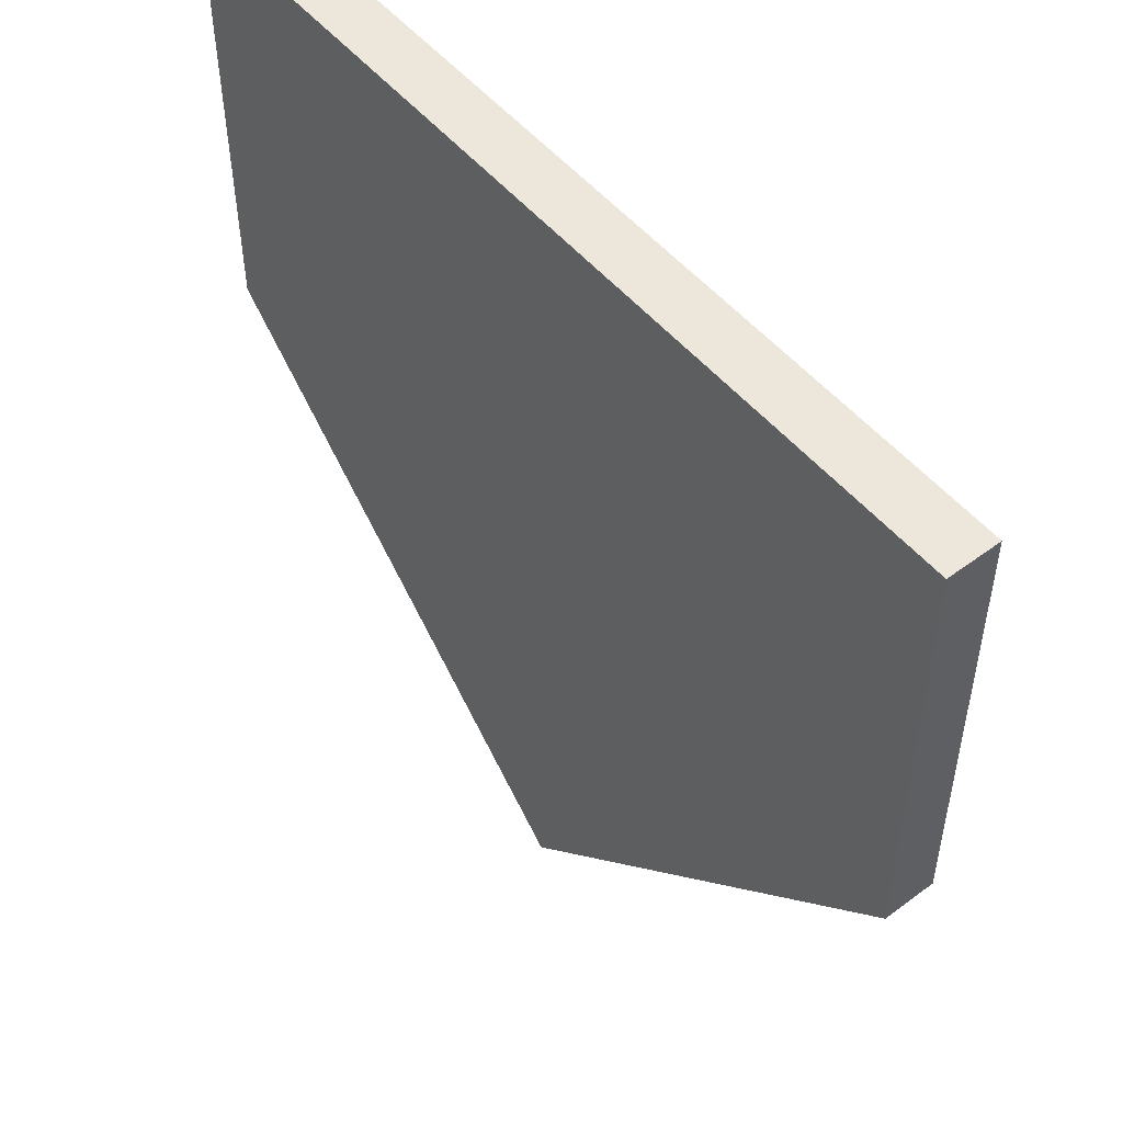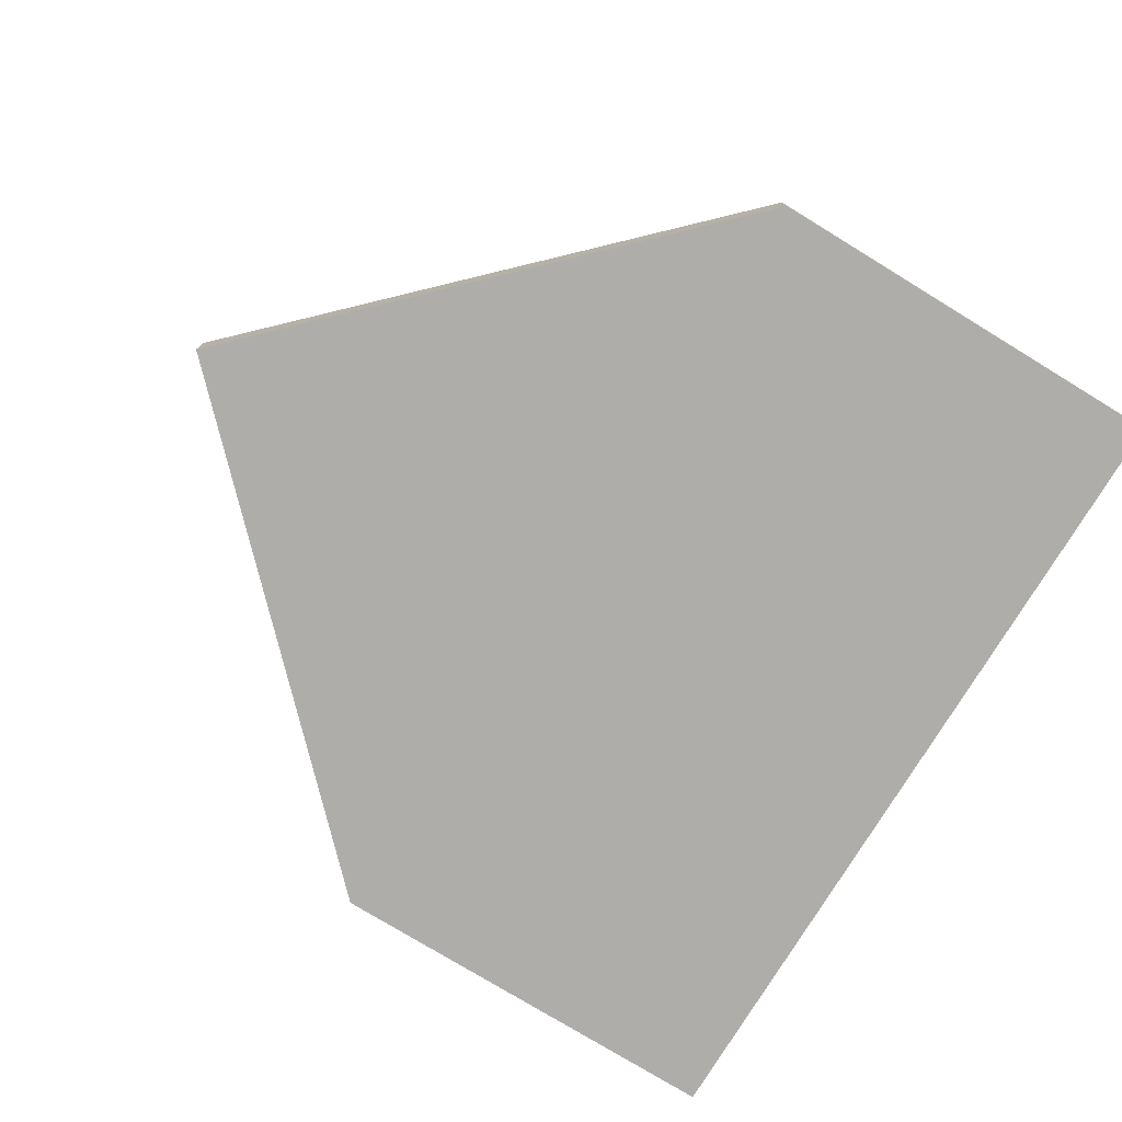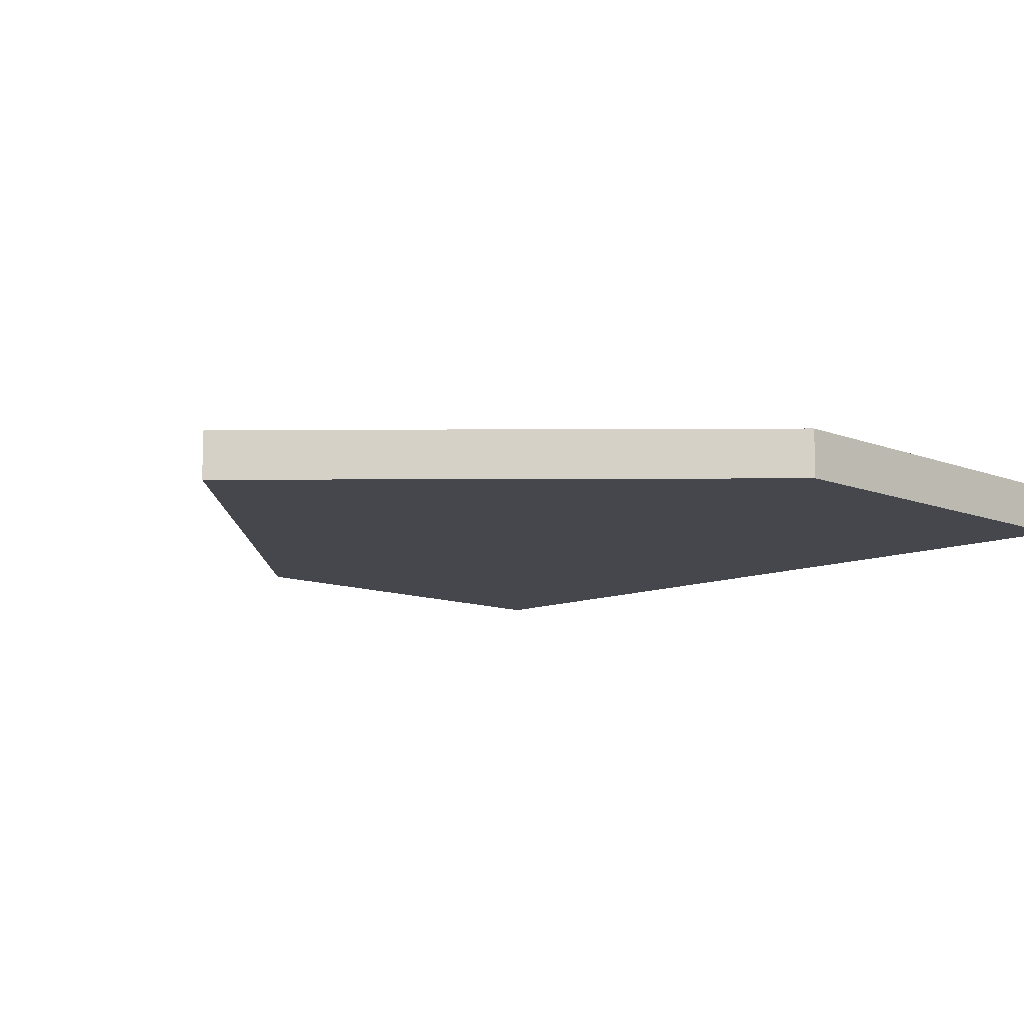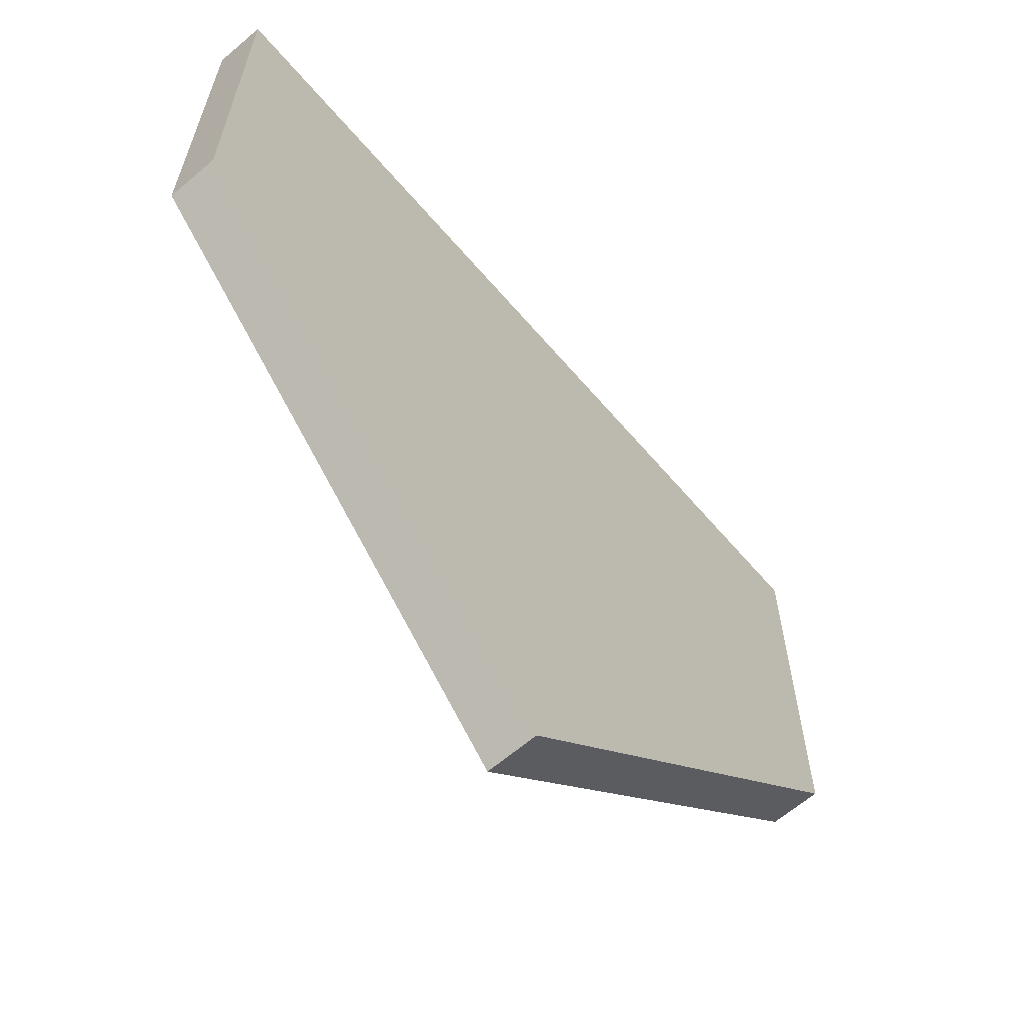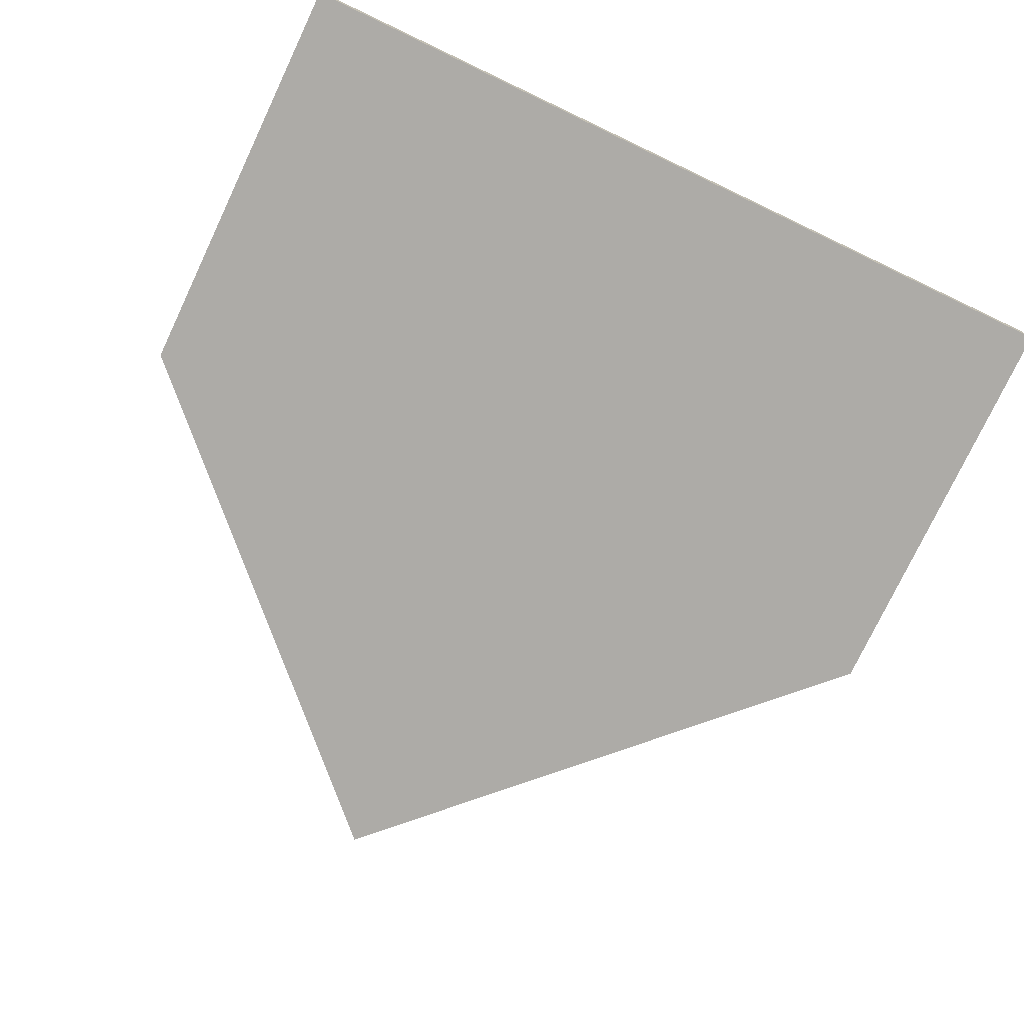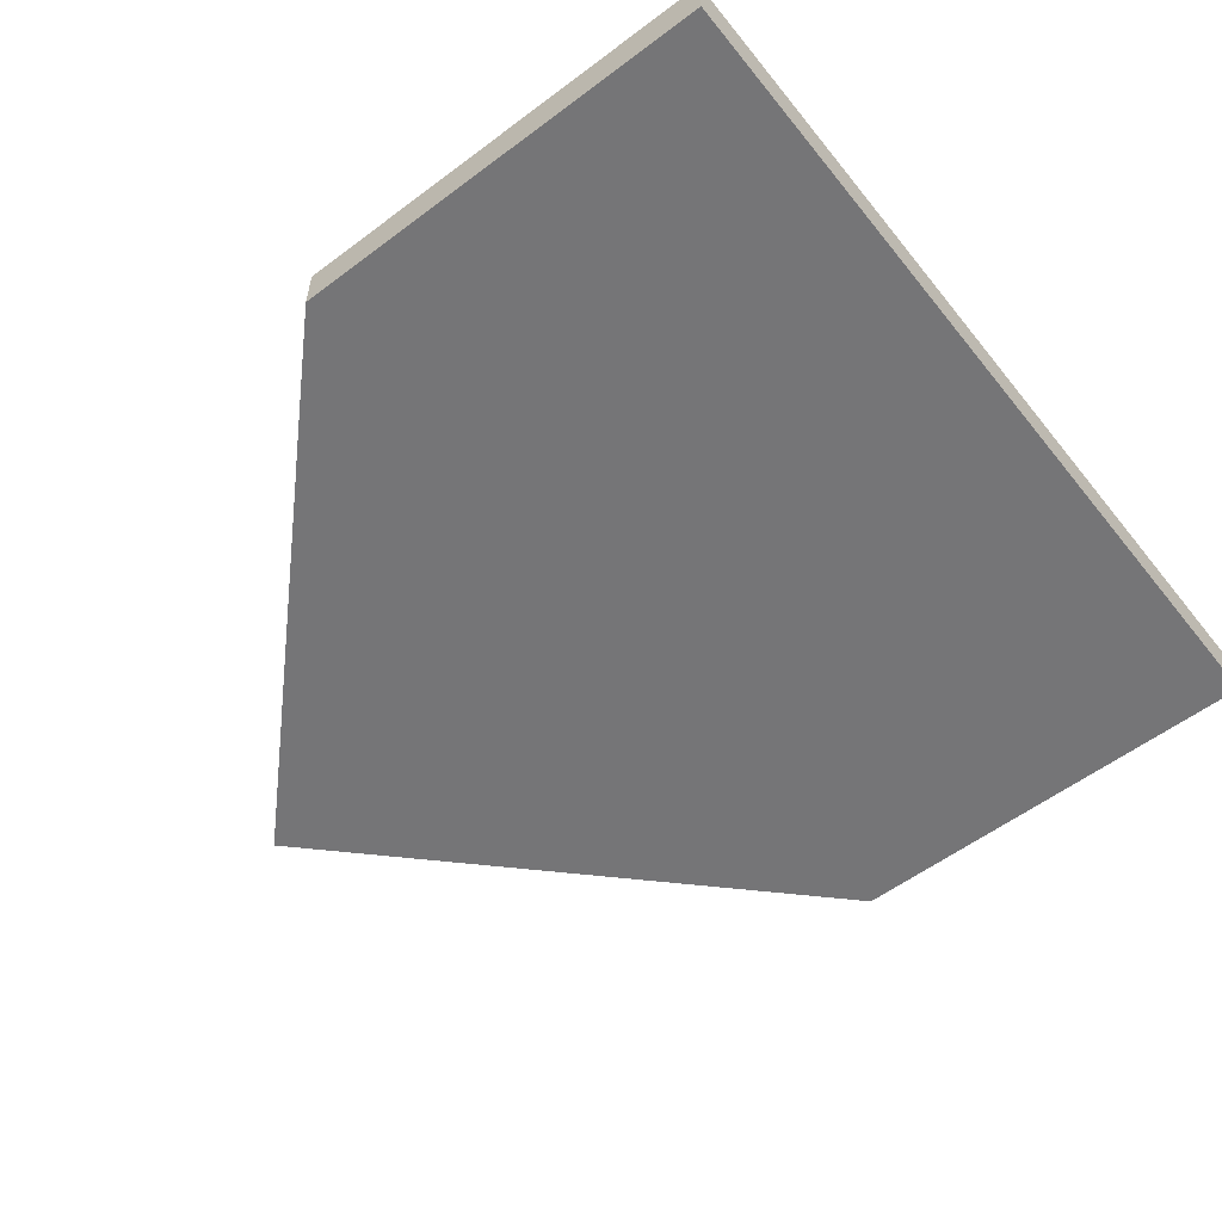
<metadata>
{"format":"obj","ext":"obj","renderer":"f3d","projection":"perspective","resolution":1024,"background":"white","views":[{"elev":52.0,"azim":51.1,"up":"+Y"},{"elev":-77.2,"azim":58.6,"up":"+Z"},{"elev":-10.9,"azim":45.7,"up":"+Z"},{"elev":-64.0,"azim":130.7,"up":"+Y"},{"elev":-76.4,"azim":154.6,"up":"+Z"},{"elev":-56.6,"azim":128.1,"up":"+Z"}]}
</metadata>
<code>
g Part 1
v -0.2159 0.2159 0.0254
v -0.2159 0.2159 0
v -3.469e-17 -2.776e-17 0
v -3.469e-17 -2.776e-17 0.0254
v 0.2159 0.2159 0
v 0.2159 0.2159 0.0254
v 0.2159 0.4318 0.0254
v -0.2159 0.4318 0.0254
v 0.2159 0.4318 0
v -0.2159 0.4318 0
o mesh0
f 1 2 3
f 3 4 1
o mesh1
f 4 3 5
f 5 6 4
o mesh2
f 1 4 6
f 7 8 1
f 6 7 1
o mesh3
f 2 9 5
f 5 3 2
f 2 10 9
o mesh4
f 6 5 9
f 9 7 6
o mesh5
f 7 9 10
f 10 8 7
o mesh6
f 8 10 2
f 2 1 8

</code>
